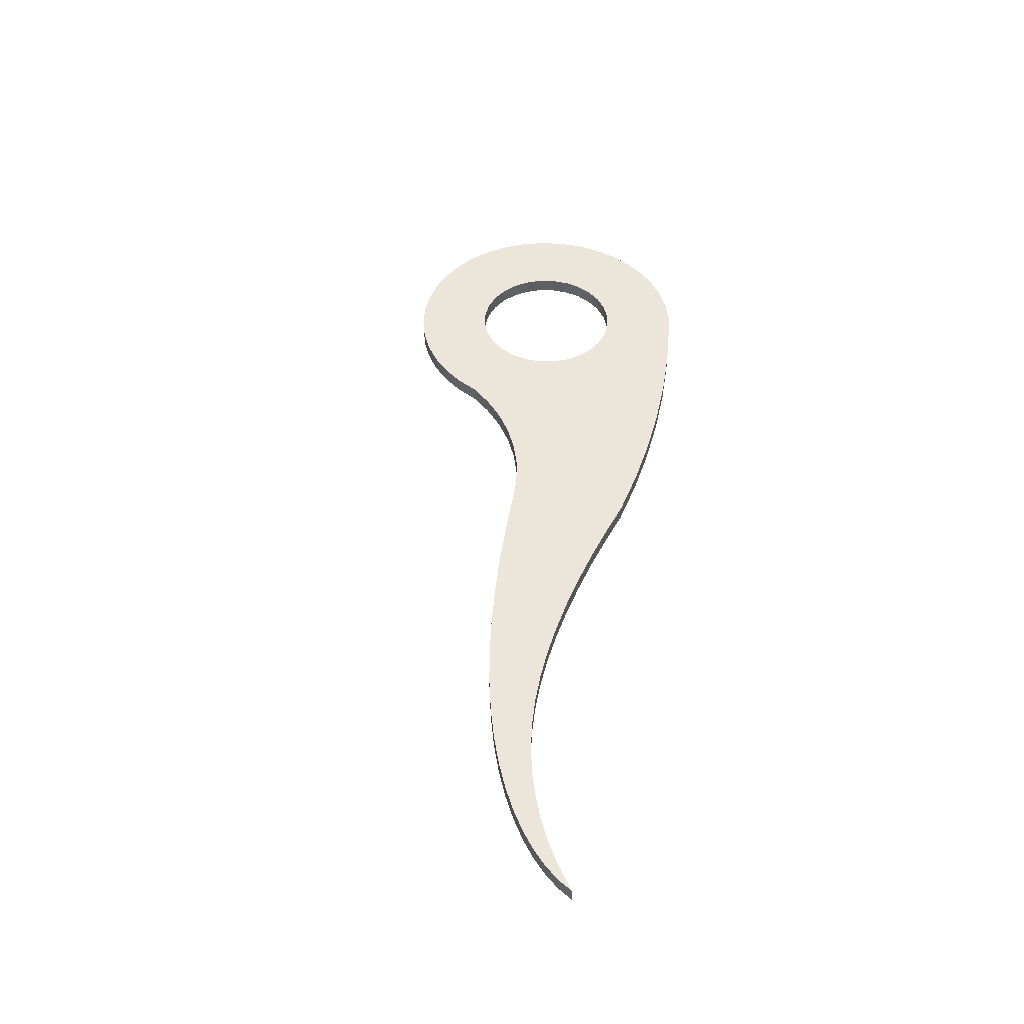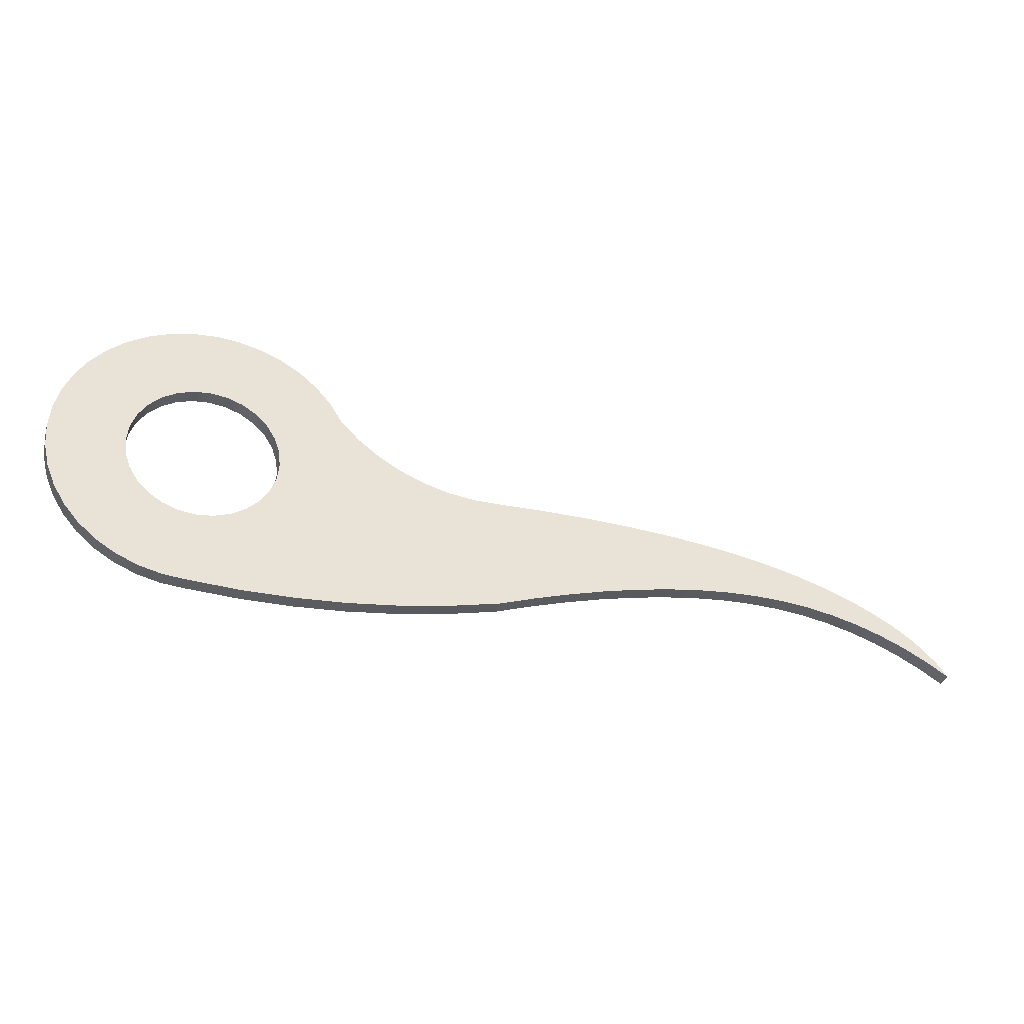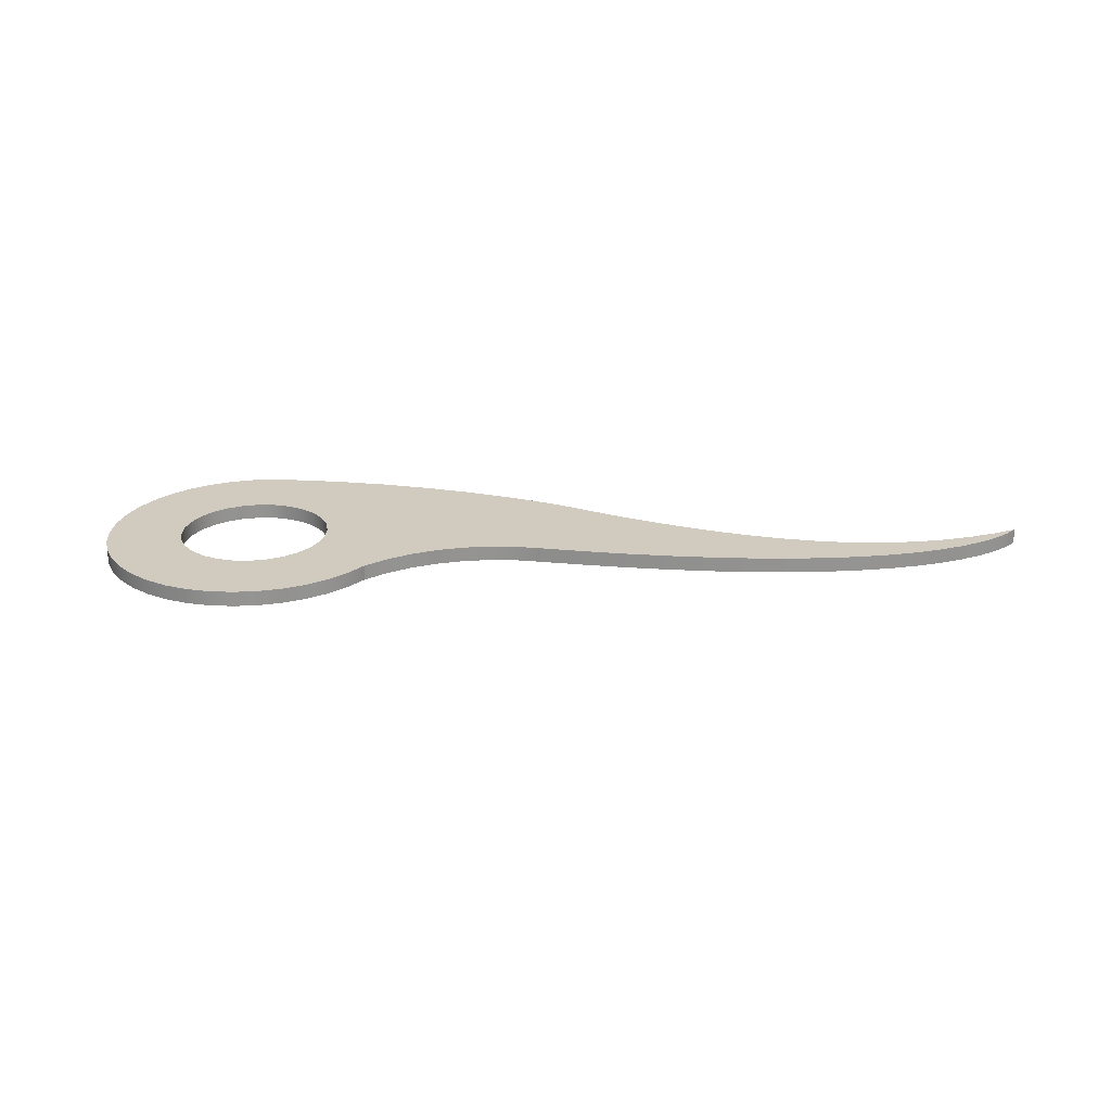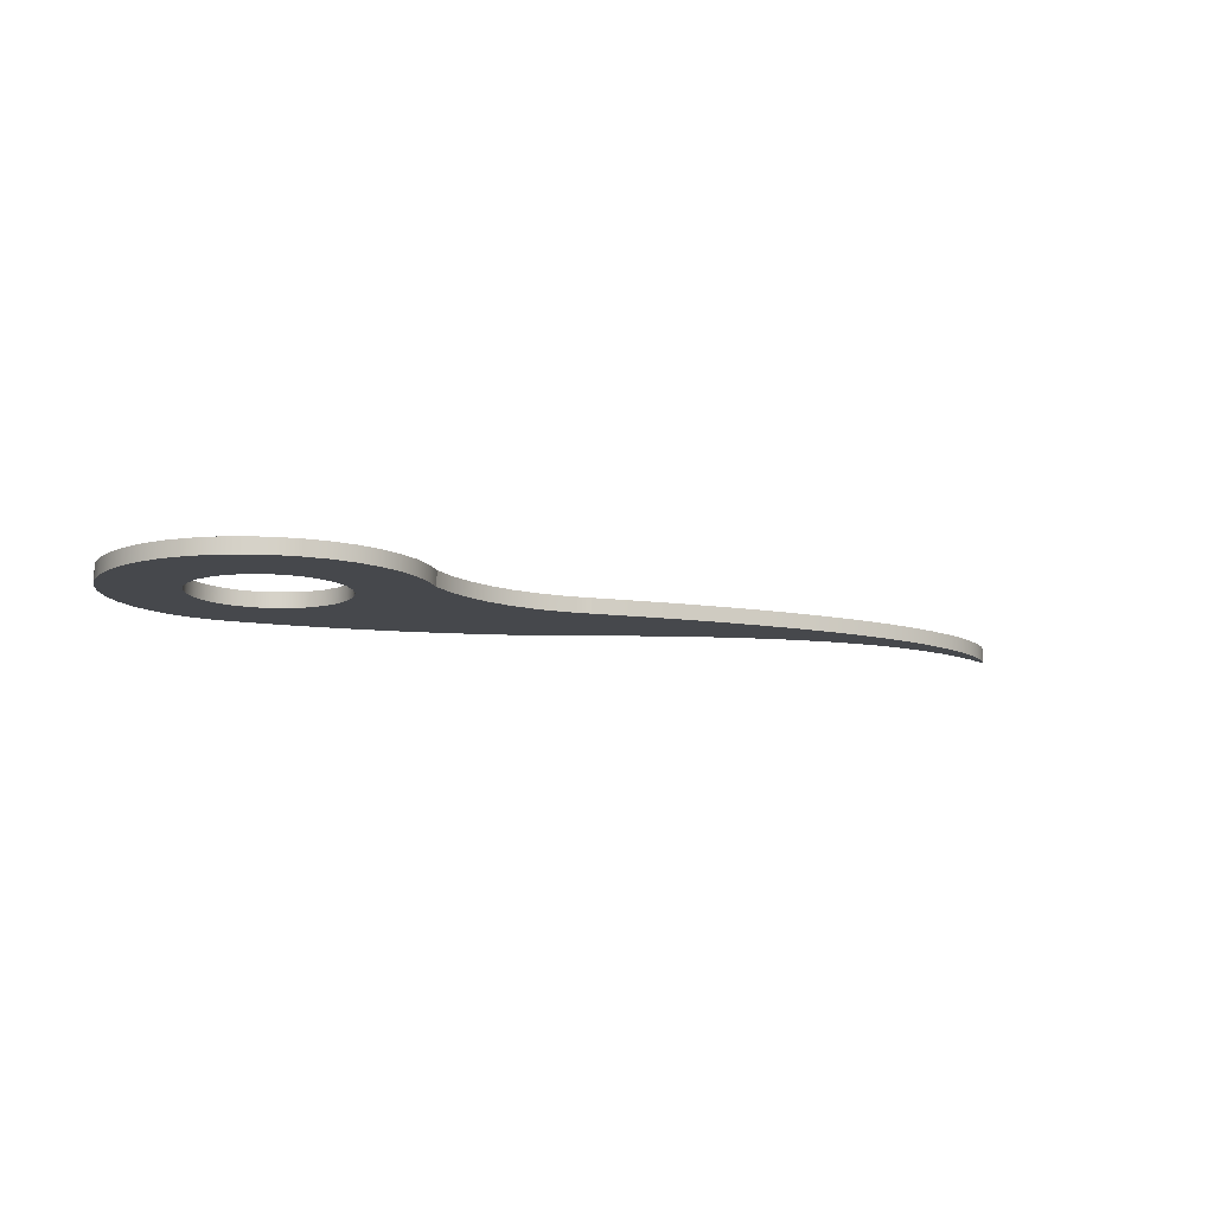
<metadata>
{"format":"obj","ext":"obj","renderer":"f3d","projection":"perspective","resolution":1024,"background":"white","views":[{"elev":47.3,"azim":-82.2,"up":"+Z"},{"elev":-36.5,"azim":163.6,"up":"+Y"},{"elev":23.5,"azim":-171.7,"up":"+Z"},{"elev":-11.2,"azim":160.4,"up":"+Z"}]}
</metadata>
<code>
v -26 -4 0
v -25.25 -3.531 0
v -24.47 -3.12 0
v -23.65 -2.768 0
v -22.81 -2.478 0
v -21.93 -2.252 0
v -21.01 -2.094 0
v -20.06 -2.003 0
v -19.07 -1.982 0
v -18.05 -2.029 0
v -16.99 -2.142 0
v -15.89 -2.316 0
v -14.77 -2.548 0
v -13.62 -2.836 0
v -12.44 -3.175 0
v -11.23 -3.563 0
v -10 -4 0
v -10 -4 0.5
v -11.23 -3.563 0.5
v -12.44 -3.175 0.5
v -13.62 -2.836 0.5
v -14.77 -2.548 0.5
v -15.89 -2.316 0.5
v -16.99 -2.142 0.5
v -18.05 -2.029 0.5
v -19.07 -1.982 0.5
v -20.06 -2.003 0.5
v -21.01 -2.094 0.5
v -21.93 -2.252 0.5
v -22.81 -2.478 0.5
v -23.65 -2.768 0.5
v -24.47 -3.12 0.5
v -25.25 -3.531 0.5
v -26 -4 0.5
v -2.5 -3.062e-16 0.5
v -2.437 -0.5563 0.5
v -2.252 -1.085 0.5
v -1.955 -1.559 0.5
v -1.559 -1.955 0.5
v -1.085 -2.252 0.5
v -0.5563 -2.437 0.5
v 1.531e-16 -2.5 0.5
v 0.5563 -2.437 0.5
v 1.085 -2.252 0.5
v 1.559 -1.955 0.5
v 1.955 -1.559 0.5
v 2.252 -1.085 0.5
v 2.437 -0.5563 0.5
v 2.5 0 0.5
v 2.437 0.5563 0.5
v 2.252 1.085 0.5
v 1.955 1.559 0.5
v 1.559 1.955 0.5
v 1.085 2.252 0.5
v 0.5563 2.437 0.5
v 1.531e-16 2.5 0.5
v -0.5563 2.437 0.5
v -1.085 2.252 0.5
v -1.559 1.955 0.5
v -1.955 1.559 0.5
v -2.252 1.085 0.5
v -2.437 0.5563 0.5
v -2.5 -3.062e-16 0
v -2.437 0.5563 0
v -2.252 1.085 0
v -1.955 1.559 0
v -1.559 1.955 0
v -1.085 2.252 0
v -0.5563 2.437 0
v 1.531e-16 2.5 0
v 0.5563 2.437 0
v 1.085 2.252 0
v 1.559 1.955 0
v 1.955 1.559 0
v 2.252 1.085 0
v 2.437 0.5563 0
v 2.5 0 0
v 2.437 -0.5563 0
v 2.252 -1.085 0
v 1.955 -1.559 0
v 1.559 -1.955 0
v 1.085 -2.252 0
v 0.5563 -2.437 0
v 1.531e-16 -2.5 0
v -0.5563 -2.437 0
v -1.085 -2.252 0
v -1.559 -1.955 0
v -1.955 -1.559 0
v -2.252 -1.085 0
v -2.437 -0.5563 0
v -2.5 -3.062e-16 0.5
v -2.5 -3.062e-16 0
v -4.441 2.298 0
v -5.066 1.664 0
v -5.771 1.119 0
v -6.541 0.6719 0
v -7.365 0.3316 0
v -8.226 0.1039 0
v -9.109 -0.007302 0
v -10 0 0
v -10 0 0.5
v -9.109 -0.007302 0.5
v -8.226 0.1039 0.5
v -7.365 0.3316 0.5
v -6.541 0.6719 0.5
v -5.771 1.119 0.5
v -5.066 1.664 0.5
v -4.441 2.298 0.5
v 0 -5 0
v 0.781 -4.939 0
v 1.543 -4.756 0
v 2.267 -4.457 0
v 2.935 -4.048 0
v 3.531 -3.54 0
v 4.041 -2.945 0
v 4.451 -2.277 0
v 4.752 -1.554 0
v 4.937 -0.7924 0
v 5 -0.01154 0
v 4.94 0.7696 0
v 4.76 1.532 0
v 4.462 2.257 0
v 4.055 2.926 0
v 3.548 3.523 0
v 2.954 4.034 0
v 2.287 4.446 0
v 1.565 4.749 0
v 0.8038 4.935 0
v 0.02308 5 0
v -0.7582 4.942 0
v -1.521 4.763 0
v -2.246 4.467 0
v -2.916 4.061 0
v -3.515 3.556 0
v -4.027 2.963 0
v -4.441 2.298 0
v -4.441 2.298 0.5
v -4.027 2.963 0.5
v -3.515 3.556 0.5
v -2.916 4.061 0.5
v -2.246 4.467 0.5
v -1.521 4.763 0.5
v -0.7582 4.942 0.5
v 0.02308 5 0.5
v 0.8038 4.935 0.5
v 1.565 4.749 0.5
v 2.287 4.446 0.5
v 2.954 4.034 0.5
v 3.548 3.523 0.5
v 4.055 2.926 0.5
v 4.462 2.257 0.5
v 4.76 1.532 0.5
v 4.94 0.7696 0.5
v 5 -0.01154 0.5
v 4.937 -0.7924 0.5
v 4.752 -1.554 0.5
v 4.451 -2.277 0.5
v 4.041 -2.945 0.5
v 3.531 -3.54 0.5
v 2.935 -4.048 0.5
v 2.267 -4.457 0.5
v 1.543 -4.756 0.5
v 0.781 -4.939 0.5
v 0 -5 0.5
v -2.5 -3.062e-16 0
v -2.437 -0.5563 0
v -2.252 -1.085 0
v -1.955 -1.559 0
v -1.559 -1.955 0
v -1.085 -2.252 0
v -0.5563 -2.437 0
v 1.531e-16 -2.5 0
v 0.5563 -2.437 0
v 1.085 -2.252 0
v 1.559 -1.955 0
v 1.955 -1.559 0
v 2.252 -1.085 0
v 2.437 -0.5563 0
v 2.5 0 0
v 2.437 0.5563 0
v 2.252 1.085 0
v 1.955 1.559 0
v 1.559 1.955 0
v 1.085 2.252 0
v 0.5563 2.437 0
v 1.531e-16 2.5 0
v -0.5563 2.437 0
v -1.085 2.252 0
v -1.559 1.955 0
v -1.955 1.559 0
v -2.252 1.085 0
v -2.437 0.5563 0
v 0 -5 0
v -1.681 -5.064 0
v -3.363 -5.035 0
v -5.041 -4.914 0
v -6.71 -4.7 0
v -8.365 -4.395 0
v -10 -4 0
v -11.23 -3.563 0
v -12.44 -3.175 0
v -13.62 -2.836 0
v -14.77 -2.548 0
v -15.89 -2.316 0
v -16.99 -2.142 0
v -18.05 -2.029 0
v -19.07 -1.982 0
v -20.06 -2.003 0
v -21.01 -2.094 0
v -21.93 -2.252 0
v -22.81 -2.478 0
v -23.65 -2.768 0
v -24.47 -3.12 0
v -25.25 -3.531 0
v -26 -4 0
v -25.67 -3.542 0
v -25.25 -3.096 0
v -24.73 -2.665 0
v -24.12 -2.249 0
v -23.41 -1.853 0
v -22.6 -1.482 0
v -21.7 -1.142 0
v -20.71 -0.8387 0
v -19.63 -0.5769 0
v -18.47 -0.36 0
v -17.23 -0.1891 0
v -15.91 -0.06417 0
v -14.53 0.01592 0
v -13.08 0.0525 0
v -11.57 0.04688 0
v -10 0 0
v -9.109 -0.007302 0
v -8.226 0.1039 0
v -7.365 0.3316 0
v -6.541 0.6719 0
v -5.771 1.119 0
v -5.066 1.664 0
v -4.441 2.298 0
v -4.027 2.963 0
v -3.515 3.556 0
v -2.916 4.061 0
v -2.246 4.467 0
v -1.521 4.763 0
v -0.7582 4.942 0
v 0.02308 5 0
v 0.8038 4.935 0
v 1.565 4.749 0
v 2.287 4.446 0
v 2.954 4.034 0
v 3.548 3.523 0
v 4.055 2.926 0
v 4.462 2.257 0
v 4.76 1.532 0
v 4.94 0.7696 0
v 5 -0.01154 0
v 4.937 -0.7924 0
v 4.752 -1.554 0
v 4.451 -2.277 0
v 4.041 -2.945 0
v 3.531 -3.54 0
v 2.935 -4.048 0
v 2.267 -4.457 0
v 1.543 -4.756 0
v 0.781 -4.939 0
v -10 0 0
v -11.57 0.04688 0
v -13.08 0.0525 0
v -14.53 0.01592 0
v -15.91 -0.06417 0
v -17.23 -0.1891 0
v -18.47 -0.36 0
v -19.63 -0.5769 0
v -20.71 -0.8387 0
v -21.7 -1.142 0
v -22.6 -1.482 0
v -23.41 -1.853 0
v -24.12 -2.249 0
v -24.73 -2.665 0
v -25.25 -3.096 0
v -25.67 -3.542 0
v -26 -4 0
v -26 -4 0.5
v -25.67 -3.542 0.5
v -25.25 -3.096 0.5
v -24.73 -2.665 0.5
v -24.12 -2.249 0.5
v -23.41 -1.853 0.5
v -22.6 -1.482 0.5
v -21.7 -1.142 0.5
v -20.71 -0.8387 0.5
v -19.63 -0.5769 0.5
v -18.47 -0.36 0.5
v -17.23 -0.1891 0.5
v -15.91 -0.06417 0.5
v -14.53 0.01592 0.5
v -13.08 0.0525 0.5
v -11.57 0.04688 0.5
v -10 0 0.5
v -10 -4 0
v -8.365 -4.395 0
v -6.71 -4.7 0
v -5.041 -4.914 0
v -3.363 -5.035 0
v -1.681 -5.064 0
v 0 -5 0
v 0 -5 0.5
v -1.681 -5.064 0.5
v -3.363 -5.035 0.5
v -5.041 -4.914 0.5
v -6.71 -4.7 0.5
v -8.365 -4.395 0.5
v -10 -4 0.5
v -2.5 -3.062e-16 0.5
v -2.437 0.5563 0.5
v -2.252 1.085 0.5
v -1.955 1.559 0.5
v -1.559 1.955 0.5
v -1.085 2.252 0.5
v -0.5563 2.437 0.5
v 1.531e-16 2.5 0.5
v 0.5563 2.437 0.5
v 1.085 2.252 0.5
v 1.559 1.955 0.5
v 1.955 1.559 0.5
v 2.252 1.085 0.5
v 2.437 0.5563 0.5
v 2.5 0 0.5
v 2.437 -0.5563 0.5
v 2.252 -1.085 0.5
v 1.955 -1.559 0.5
v 1.559 -1.955 0.5
v 1.085 -2.252 0.5
v 0.5563 -2.437 0.5
v 1.531e-16 -2.5 0.5
v -0.5563 -2.437 0.5
v -1.085 -2.252 0.5
v -1.559 -1.955 0.5
v -1.955 -1.559 0.5
v -2.252 -1.085 0.5
v -2.437 -0.5563 0.5
v -10 -4 0.5
v -8.365 -4.395 0.5
v -6.71 -4.7 0.5
v -5.041 -4.914 0.5
v -3.363 -5.035 0.5
v -1.681 -5.064 0.5
v 0 -5 0.5
v 0.781 -4.939 0.5
v 1.543 -4.756 0.5
v 2.267 -4.457 0.5
v 2.935 -4.048 0.5
v 3.531 -3.54 0.5
v 4.041 -2.945 0.5
v 4.451 -2.277 0.5
v 4.752 -1.554 0.5
v 4.937 -0.7924 0.5
v 5 -0.01154 0.5
v 4.94 0.7696 0.5
v 4.76 1.532 0.5
v 4.462 2.257 0.5
v 4.055 2.926 0.5
v 3.548 3.523 0.5
v 2.954 4.034 0.5
v 2.287 4.446 0.5
v 1.565 4.749 0.5
v 0.8038 4.935 0.5
v 0.02308 5 0.5
v -0.7582 4.942 0.5
v -1.521 4.763 0.5
v -2.246 4.467 0.5
v -2.916 4.061 0.5
v -3.515 3.556 0.5
v -4.027 2.963 0.5
v -4.441 2.298 0.5
v -5.066 1.664 0.5
v -5.771 1.119 0.5
v -6.541 0.6719 0.5
v -7.365 0.3316 0.5
v -8.226 0.1039 0.5
v -9.109 -0.007302 0.5
v -10 0 0.5
v -11.57 0.04688 0.5
v -13.08 0.0525 0.5
v -14.53 0.01592 0.5
v -15.91 -0.06417 0.5
v -17.23 -0.1891 0.5
v -18.47 -0.36 0.5
v -19.63 -0.5769 0.5
v -20.71 -0.8387 0.5
v -21.7 -1.142 0.5
v -22.6 -1.482 0.5
v -23.41 -1.853 0.5
v -24.12 -2.249 0.5
v -24.73 -2.665 0.5
v -25.25 -3.096 0.5
v -25.67 -3.542 0.5
v -26 -4 0.5
v -25.25 -3.531 0.5
v -24.47 -3.12 0.5
v -23.65 -2.768 0.5
v -22.81 -2.478 0.5
v -21.93 -2.252 0.5
v -21.01 -2.094 0.5
v -20.06 -2.003 0.5
v -19.07 -1.982 0.5
v -18.05 -2.029 0.5
v -16.99 -2.142 0.5
v -15.89 -2.316 0.5
v -14.77 -2.548 0.5
v -13.62 -2.836 0.5
v -12.44 -3.175 0.5
v -11.23 -3.563 0.5
f 1 2 34
f 34 2 33
f 33 2 3
f 33 3 32
f 32 3 4
f 32 4 31
f 31 4 5
f 31 5 30
f 30 5 6
f 30 6 29
f 29 6 7
f 29 7 28
f 28 7 8
f 28 8 27
f 27 8 9
f 27 9 26
f 26 9 10
f 26 10 25
f 25 10 11
f 25 11 24
f 24 11 12
f 24 12 23
f 23 12 13
f 23 13 22
f 22 13 14
f 22 14 21
f 21 14 15
f 21 15 20
f 20 15 16
f 20 16 19
f 19 16 17
f 19 17 18
f 36 90 35
f 35 90 92
f 91 63 62
f 62 63 64
f 62 64 61
f 61 64 65
f 61 65 60
f 60 65 66
f 60 66 59
f 59 66 67
f 59 67 58
f 58 67 68
f 58 68 57
f 57 68 69
f 57 69 56
f 56 69 70
f 56 70 55
f 55 70 71
f 55 71 54
f 54 71 72
f 54 72 53
f 53 72 73
f 53 73 52
f 52 73 74
f 52 74 51
f 51 74 75
f 51 75 50
f 50 75 76
f 50 76 49
f 49 76 77
f 49 77 48
f 48 77 78
f 48 78 47
f 47 78 79
f 47 79 46
f 46 79 80
f 46 80 45
f 45 80 81
f 45 81 44
f 44 81 82
f 44 82 43
f 43 82 83
f 43 83 42
f 42 83 84
f 42 84 41
f 41 84 85
f 41 85 40
f 40 85 86
f 40 86 39
f 39 86 87
f 39 87 38
f 38 87 88
f 38 88 37
f 37 88 89
f 37 89 36
f 36 89 90
f 108 93 107
f 107 93 94
f 107 94 106
f 106 94 95
f 106 95 105
f 105 95 96
f 105 96 104
f 104 96 97
f 104 97 103
f 103 97 98
f 103 98 102
f 102 98 99
f 102 99 101
f 101 99 100
f 164 109 163
f 163 109 110
f 163 110 162
f 162 110 111
f 162 111 161
f 161 111 112
f 161 112 160
f 160 112 113
f 160 113 159
f 159 113 114
f 159 114 158
f 158 114 115
f 158 115 157
f 157 115 116
f 157 116 156
f 156 116 117
f 156 117 155
f 155 117 118
f 155 118 154
f 154 118 119
f 154 119 153
f 153 119 120
f 153 120 152
f 152 120 121
f 152 121 151
f 151 121 122
f 151 122 150
f 150 122 123
f 150 123 149
f 149 123 124
f 149 124 148
f 148 124 125
f 148 125 147
f 147 125 126
f 147 126 146
f 146 126 127
f 146 127 145
f 145 127 128
f 145 128 144
f 144 128 129
f 144 129 143
f 143 129 130
f 143 130 142
f 142 130 131
f 142 131 141
f 141 131 132
f 141 132 140
f 140 132 133
f 140 133 139
f 139 133 134
f 139 134 138
f 138 134 135
f 138 135 137
f 137 135 136
f 166 234 165
f 165 234 235
f 165 235 192
f 192 235 236
f 192 236 191
f 191 236 237
f 191 237 190
f 190 237 238
f 190 238 189
f 189 238 188
f 188 238 239
f 188 239 187
f 187 239 240
f 187 240 186
f 186 240 241
f 186 241 249
f 249 241 248
f 248 241 242
f 248 242 247
f 247 242 243
f 247 243 246
f 246 243 244
f 246 244 245
f 234 166 233
f 233 166 167
f 233 167 232
f 232 167 168
f 232 168 201
f 201 168 200
f 200 168 169
f 200 169 199
f 199 169 198
f 198 169 170
f 198 170 197
f 197 170 171
f 197 171 196
f 196 171 195
f 195 171 194
f 194 171 172
f 194 172 193
f 193 172 262
f 193 262 263
f 173 260 172
f 172 260 261
f 172 261 262
f 260 173 259
f 259 173 174
f 259 174 258
f 258 174 175
f 258 175 176
f 258 176 257
f 257 176 177
f 257 177 256
f 256 177 178
f 256 178 255
f 255 178 179
f 255 179 180
f 255 180 254
f 254 180 181
f 254 181 253
f 253 181 182
f 253 182 252
f 252 182 183
f 252 183 184
f 252 184 251
f 251 184 185
f 251 185 250
f 250 185 186
f 250 186 249
f 201 202 232
f 232 202 231
f 231 202 230
f 230 202 203
f 230 203 229
f 229 203 204
f 229 204 228
f 228 204 227
f 227 204 205
f 227 205 226
f 226 205 206
f 226 206 225
f 225 206 224
f 224 206 207
f 224 207 223
f 223 207 208
f 223 208 222
f 222 208 209
f 222 209 221
f 221 209 210
f 221 210 220
f 220 210 211
f 220 211 219
f 219 211 212
f 219 212 218
f 218 212 213
f 218 213 217
f 217 213 214
f 217 214 216
f 216 214 215
f 263 264 193
f 265 266 298
f 298 266 297
f 297 266 267
f 297 267 296
f 296 267 268
f 296 268 295
f 295 268 269
f 295 269 294
f 294 269 270
f 294 270 293
f 293 270 271
f 293 271 292
f 292 271 272
f 292 272 291
f 291 272 273
f 291 273 290
f 290 273 274
f 290 274 289
f 289 274 275
f 289 275 288
f 288 275 276
f 288 276 287
f 287 276 277
f 287 277 286
f 286 277 278
f 286 278 285
f 285 278 279
f 285 279 284
f 284 279 280
f 284 280 283
f 283 280 281
f 283 281 282
f 312 299 311
f 311 299 300
f 311 300 310
f 310 300 301
f 310 301 309
f 309 301 302
f 309 302 308
f 308 302 303
f 308 303 307
f 307 303 304
f 307 304 306
f 306 304 305
f 314 377 313
f 313 377 378
f 313 378 340
f 340 378 379
f 340 379 339
f 339 379 380
f 339 380 338
f 338 380 411
f 338 411 412
f 377 314 376
f 376 314 315
f 376 315 375
f 375 315 316
f 375 316 374
f 374 316 317
f 374 317 318
f 374 318 373
f 373 318 319
f 373 319 372
f 372 319 320
f 372 320 371
f 371 320 363
f 371 363 364
f 363 320 362
f 362 320 321
f 362 321 361
f 361 321 322
f 361 322 360
f 360 322 323
f 360 323 324
f 360 324 359
f 359 324 325
f 359 325 358
f 358 325 326
f 358 326 357
f 357 326 327
f 357 327 328
f 357 328 356
f 356 328 329
f 356 329 355
f 355 329 330
f 355 330 354
f 354 330 331
f 354 331 332
f 354 332 353
f 353 332 333
f 353 333 352
f 352 333 334
f 352 334 351
f 351 334 350
f 350 334 347
f 350 347 349
f 349 347 348
f 347 334 346
f 346 334 335
f 346 335 345
f 345 335 344
f 344 335 343
f 343 335 336
f 343 336 342
f 342 336 337
f 342 337 341
f 341 337 412
f 412 337 338
f 371 364 370
f 370 364 365
f 370 365 369
f 369 365 366
f 369 366 368
f 368 366 367
f 411 380 410
f 410 380 381
f 410 381 382
f 410 382 409
f 409 382 383
f 409 383 408
f 408 383 384
f 408 384 385
f 408 385 407
f 407 385 386
f 407 386 406
f 406 386 387
f 406 387 388
f 406 388 405
f 405 388 389
f 405 389 404
f 404 389 390
f 404 390 403
f 403 390 391
f 403 391 402
f 402 391 392
f 402 392 401
f 401 392 393
f 401 393 400
f 400 393 394
f 400 394 399
f 399 394 395
f 399 395 398
f 398 395 396
f 398 396 397

</code>
